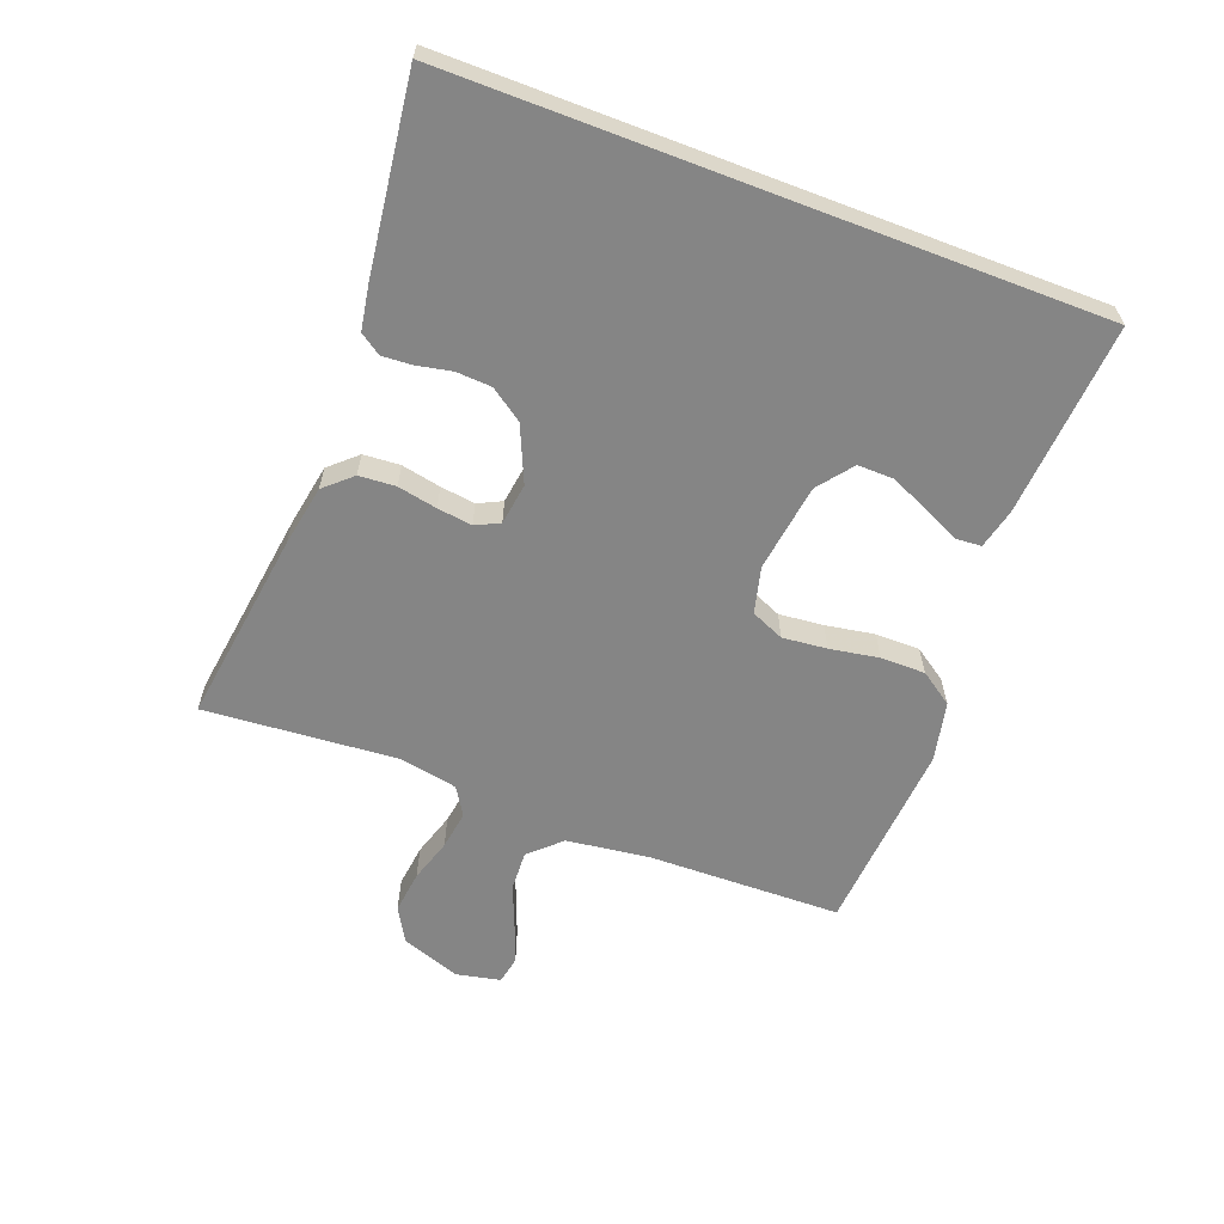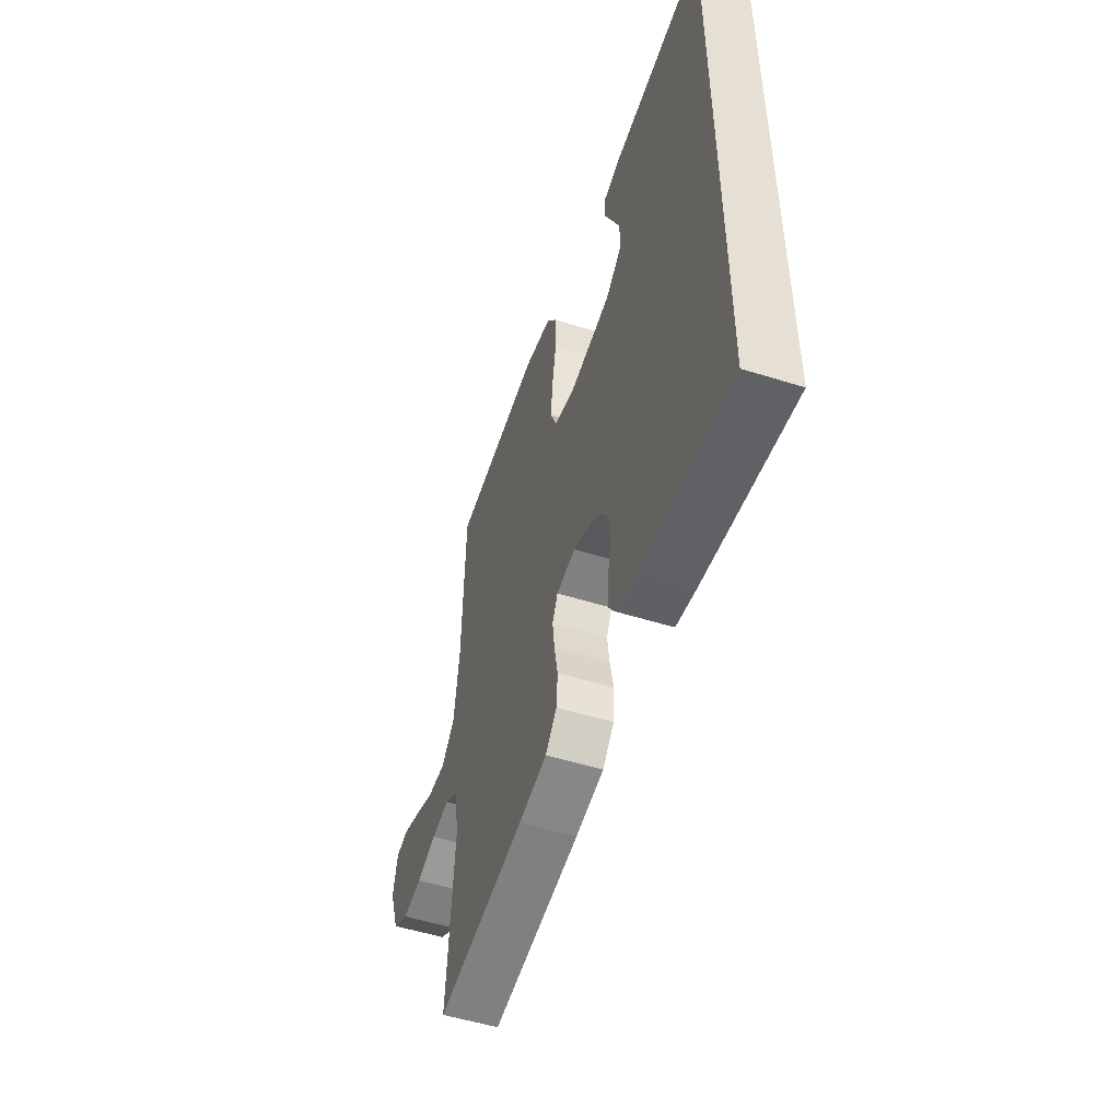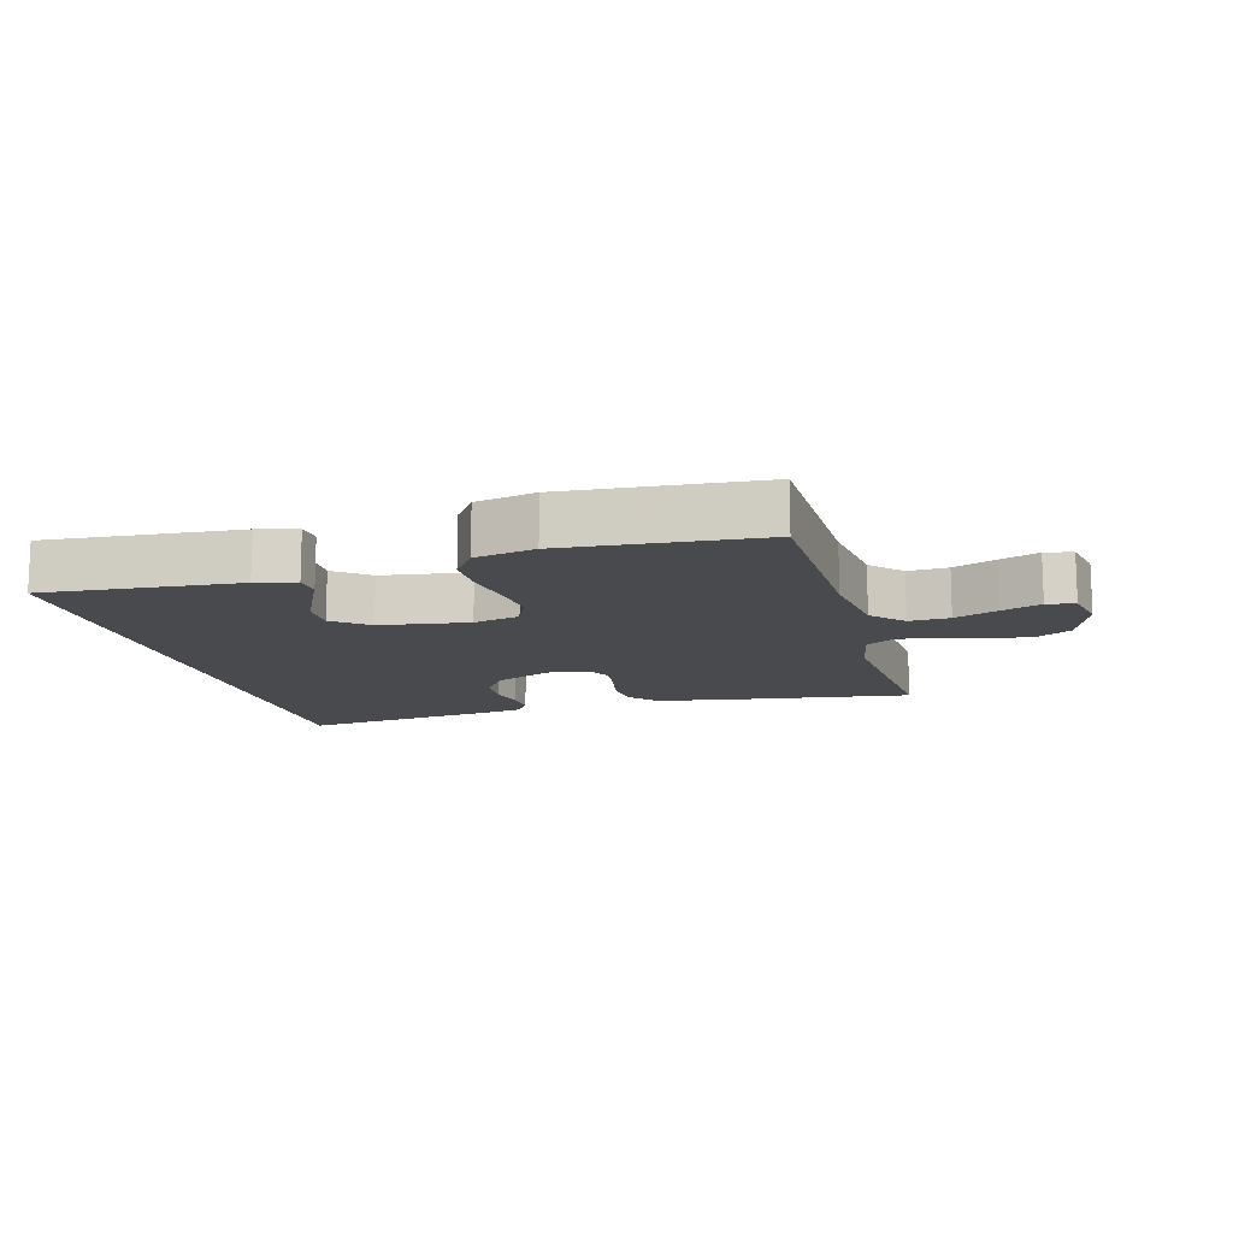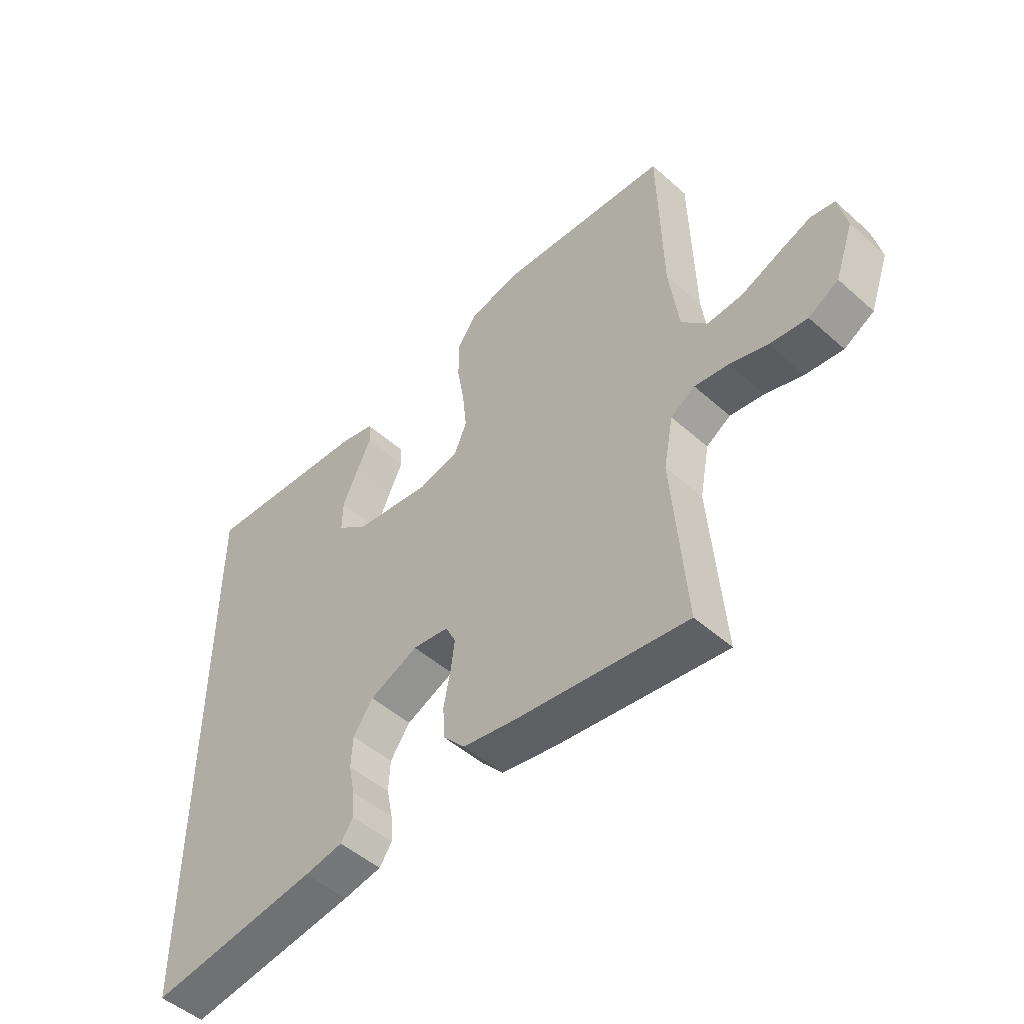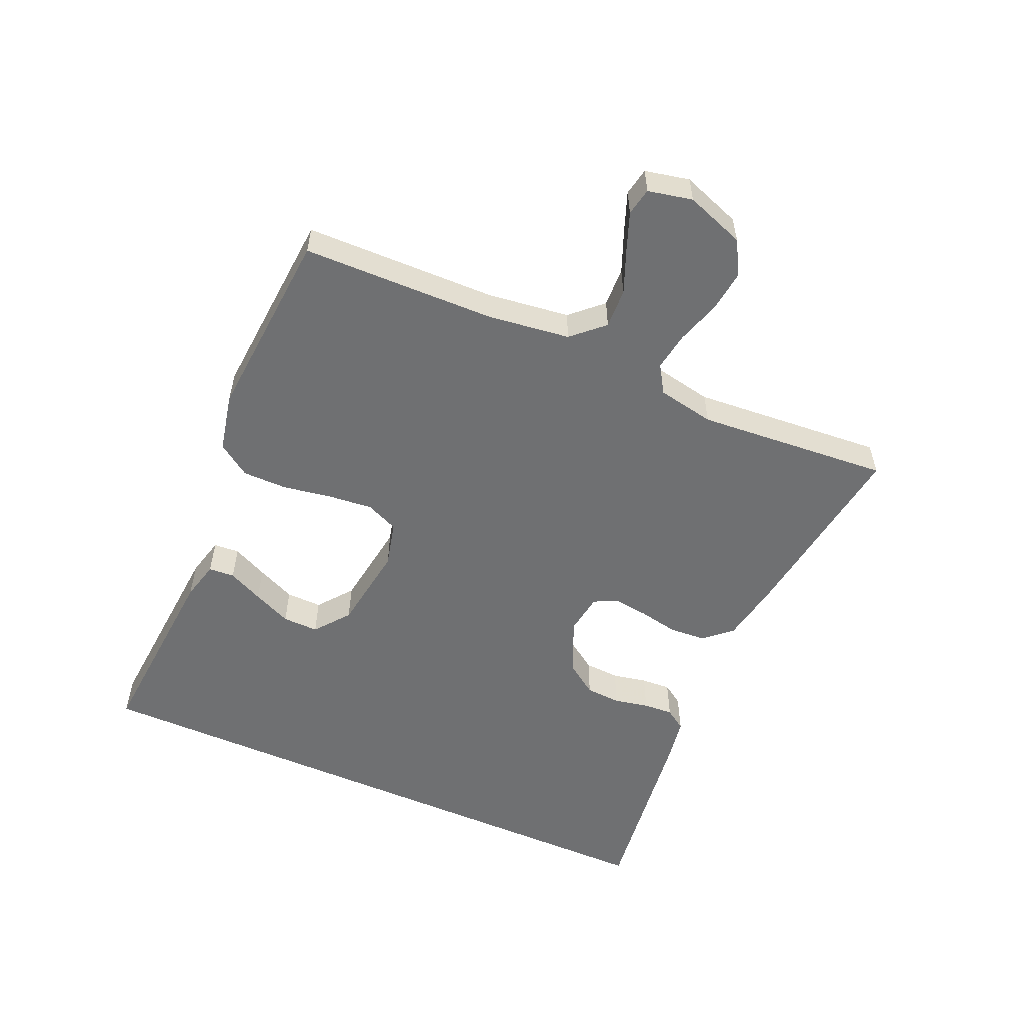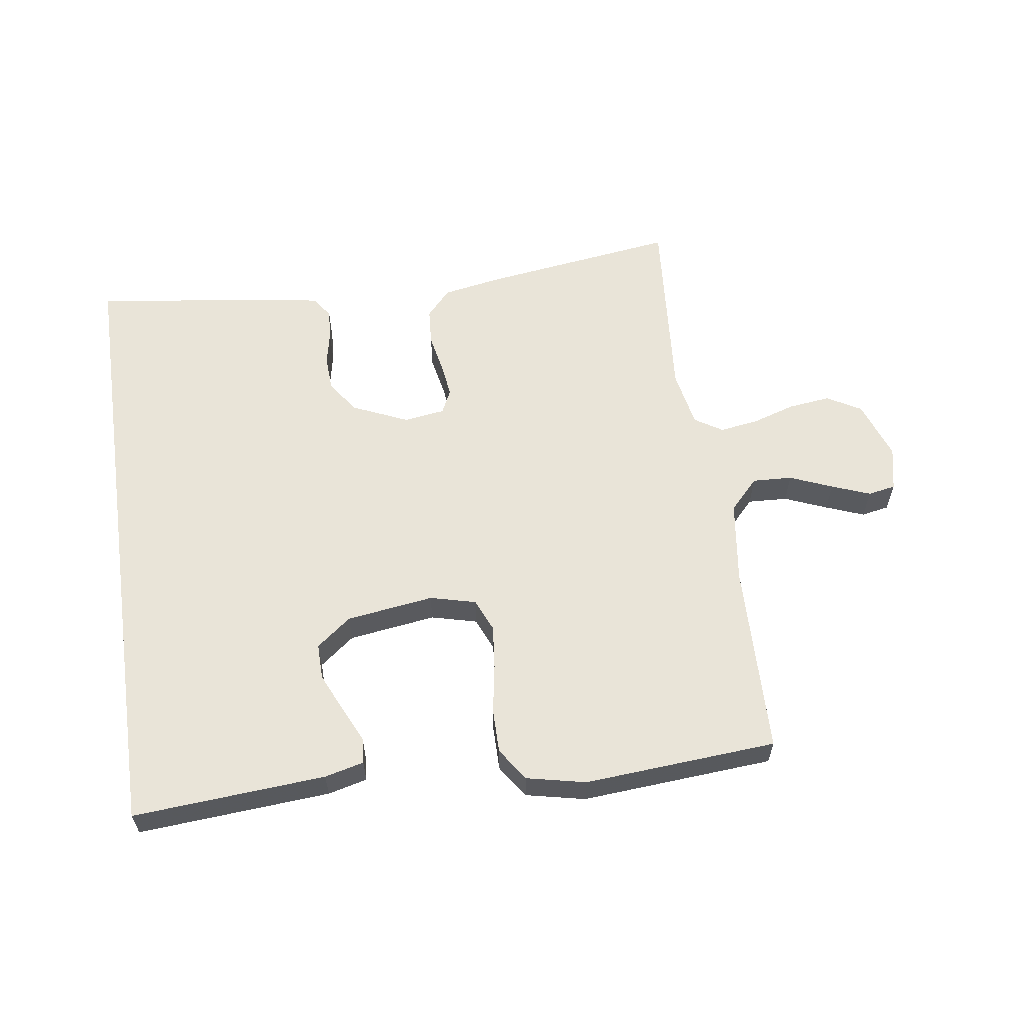
<metadata>
{"format":"obj","ext":"obj","renderer":"f3d","projection":"perspective","resolution":1024,"background":"white","views":[{"elev":-61.8,"azim":-110.9,"up":"+Y"},{"elev":-52.5,"azim":-108.7,"up":"+Z"},{"elev":-13.0,"azim":15.0,"up":"+Y"},{"elev":-49.4,"azim":45.6,"up":"+Z"},{"elev":-54.8,"azim":66.1,"up":"+Y"},{"elev":59.8,"azim":-8.2,"up":"+Y"}]}
</metadata>
<code>
v -0.5 0.07 -0.51
v -0.5 0.07 0.477
v -0.2 0.07 0.455
v -0.139 0.07 0.44
v -0.136 0.07 0.4
v -0.162 0.07 0.345
v -0.189 0.07 0.285
v -0.19 0.07 0.229
v -0.136 0.07 0.187
v 0 0.07 0.168
v 0.071 0.07 0.186
v 0.093 0.07 0.237
v 0.086 0.07 0.306
v 0.073 0.07 0.382
v 0.073 0.07 0.451
v 0.108 0.07 0.502
v 0.2 0.07 0.522
v 0.5 0.07 0.5
v 0.507 0.07 0.2
v 0.524 0.07 0.072
v 0.569 0.07 0.024
v 0.631 0.07 0.027
v 0.697 0.07 0.054
v 0.757 0.07 0.077
v 0.8 0.07 0.069
v 0.815 0.07 0
v 0.782 0.07 -0.092
v 0.729 0.07 -0.122
v 0.663 0.07 -0.114
v 0.596 0.07 -0.093
v 0.536 0.07 -0.084
v 0.493 0.07 -0.111
v 0.476 0.07 -0.2
v 0.5 0.07 -0.5
v 0.2 0.07 -0.459
v 0.105 0.07 -0.442
v 0.067 0.07 -0.4
v 0.063 0.07 -0.343
v 0.075 0.07 -0.282
v 0.082 0.07 -0.228
v 0.064 0.07 -0.191
v 0 0.07 -0.182
v -0.086 0.07 -0.22
v -0.121 0.07 -0.27
v -0.124 0.07 -0.325
v -0.113 0.07 -0.379
v -0.11 0.07 -0.425
v -0.132 0.07 -0.458
v -0.2 0.07 -0.47
v -0.5 0 -0.51
v -0.5 0 0.477
v -0.2 0 0.455
v -0.139 0 0.44
v -0.136 0 0.4
v -0.162 0 0.345
v -0.189 0 0.285
v -0.19 0 0.229
v -0.136 0 0.187
v 0 0 0.168
v 0.071 0 0.186
v 0.093 0 0.237
v 0.086 0 0.306
v 0.073 0 0.382
v 0.073 0 0.451
v 0.108 0 0.502
v 0.2 0 0.522
v 0.5 0 0.5
v 0.507 0 0.2
v 0.524 0 0.072
v 0.569 0 0.024
v 0.631 0 0.027
v 0.697 0 0.054
v 0.757 0 0.077
v 0.8 0 0.069
v 0.815 0 0
v 0.782 0 -0.092
v 0.729 0 -0.122
v 0.663 0 -0.114
v 0.596 0 -0.093
v 0.536 0 -0.084
v 0.493 0 -0.111
v 0.476 0 -0.2
v 0.5 0 -0.5
v 0.2 0 -0.459
v 0.105 0 -0.442
v 0.067 0 -0.4
v 0.063 0 -0.343
v 0.075 0 -0.282
v 0.082 0 -0.228
v 0.064 0 -0.191
v 0 0 -0.182
v -0.086 0 -0.22
v -0.121 0 -0.27
v -0.124 0 -0.325
v -0.113 0 -0.379
v -0.11 0 -0.425
v -0.132 0 -0.458
v -0.2 0 -0.47
f 49 1 2
f 48 49 2
f 47 48 2
f 46 47 2
f 45 46 2
f 44 45 2
f 43 44 2
f 42 43 2
f 41 42 2
f 37 38 39
f 36 37 39
f 35 36 39
f 34 35 39
f 33 34 39
f 32 33 39 40
f 31 32 40 41
f 28 29 30
f 27 28 30
f 26 27 30
f 25 26 30
f 24 25 30
f 23 24 30
f 22 23 30
f 21 22 30 31
f 20 21 31 41
f 17 18 19
f 16 17 19
f 15 16 19
f 14 15 19
f 13 14 19
f 12 13 19 20
f 11 12 20 41
f 4 5 6
f 3 4 6
f 2 3 6
f 2 6 7
f 10 11 41
f 9 10 41
f 8 9 41
f 8 41 2
f 2 7 8
f 51 50 98
f 51 98 97
f 51 97 96
f 51 96 95
f 51 95 94
f 51 94 93
f 51 93 92
f 51 92 91
f 51 91 90
f 88 87 86
f 88 86 85
f 88 85 84
f 88 84 83
f 88 83 82
f 89 88 82 81
f 90 89 81 80
f 79 78 77
f 79 77 76
f 79 76 75
f 79 75 74
f 79 74 73
f 79 73 72
f 79 72 71
f 80 79 71 70
f 90 80 70 69
f 68 67 66
f 68 66 65
f 68 65 64
f 68 64 63
f 68 63 62
f 69 68 62 61
f 90 69 61 60
f 55 54 53
f 55 53 52
f 55 52 51
f 56 55 51
f 90 60 59
f 90 59 58
f 90 58 57
f 51 90 57
f 57 56 51
f 1 50 51 2
f 2 51 52 3
f 3 52 53 4
f 4 53 54 5
f 5 54 55 6
f 6 55 56 7
f 7 56 57 8
f 8 57 58 9
f 9 58 59 10
f 10 59 60 11
f 11 60 61 12
f 12 61 62 13
f 13 62 63 14
f 14 63 64 15
f 15 64 65 16
f 16 65 66 17
f 17 66 67 18
f 18 67 68 19
f 19 68 69 20
f 20 69 70 21
f 21 70 71 22
f 22 71 72 23
f 23 72 73 24
f 24 73 74 25
f 25 74 75 26
f 26 75 76 27
f 27 76 77 28
f 28 77 78 29
f 29 78 79 30
f 30 79 80 31
f 31 80 81 32
f 32 81 82 33
f 33 82 83 34
f 34 83 84 35
f 35 84 85 36
f 36 85 86 37
f 37 86 87 38
f 38 87 88 39
f 39 88 89 40
f 40 89 90 41
f 41 90 91 42
f 42 91 92 43
f 43 92 93 44
f 44 93 94 45
f 45 94 95 46
f 46 95 96 47
f 47 96 97 48
f 48 97 98 49
f 49 98 50 1

</code>
